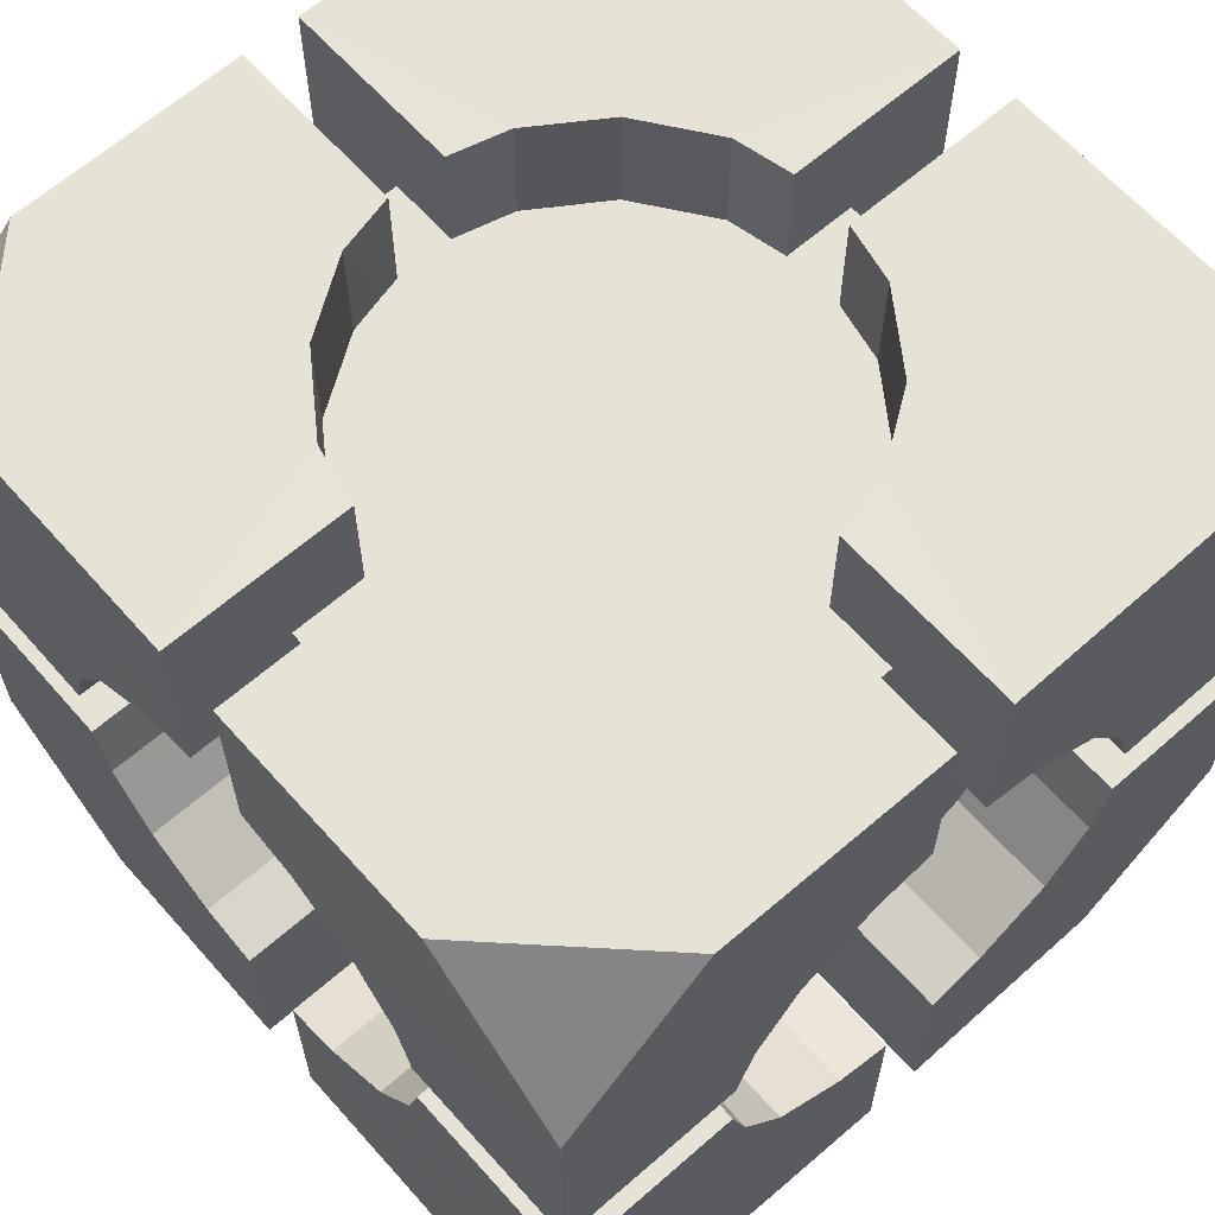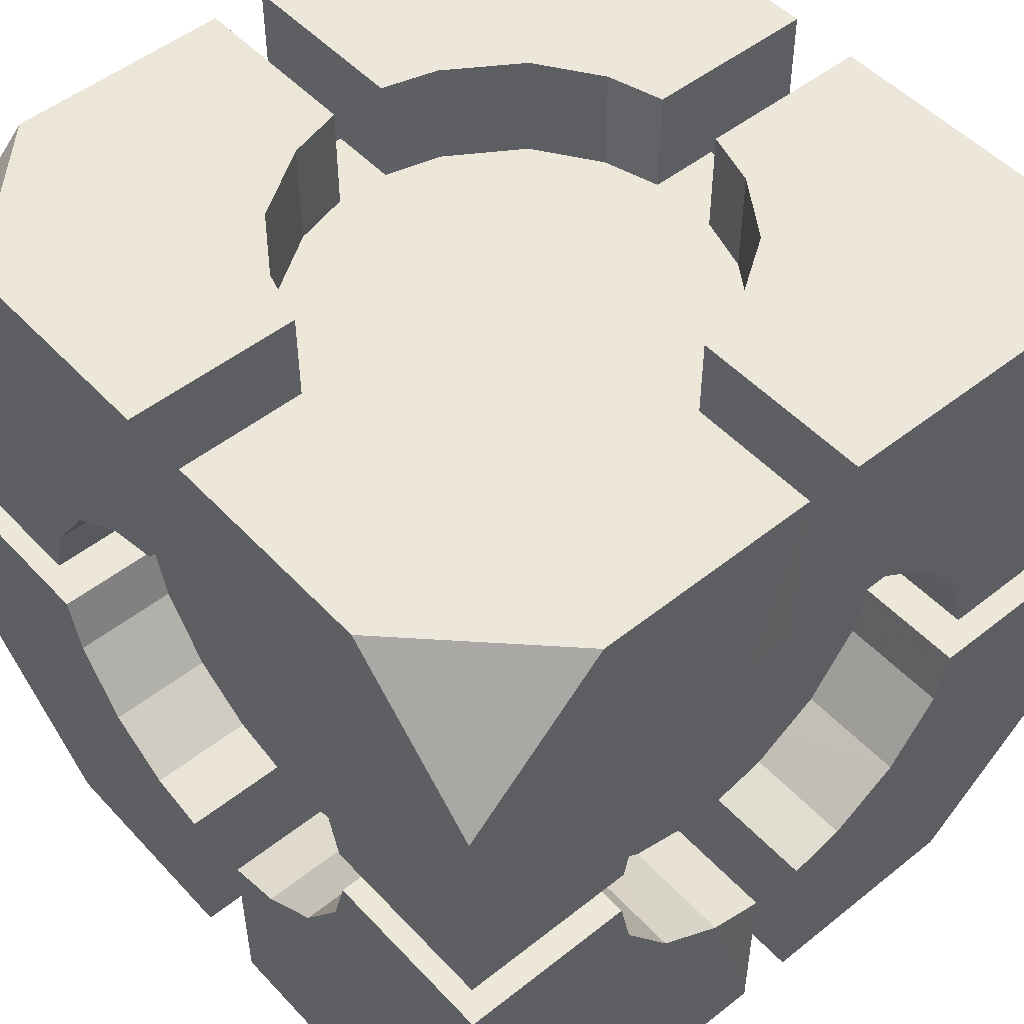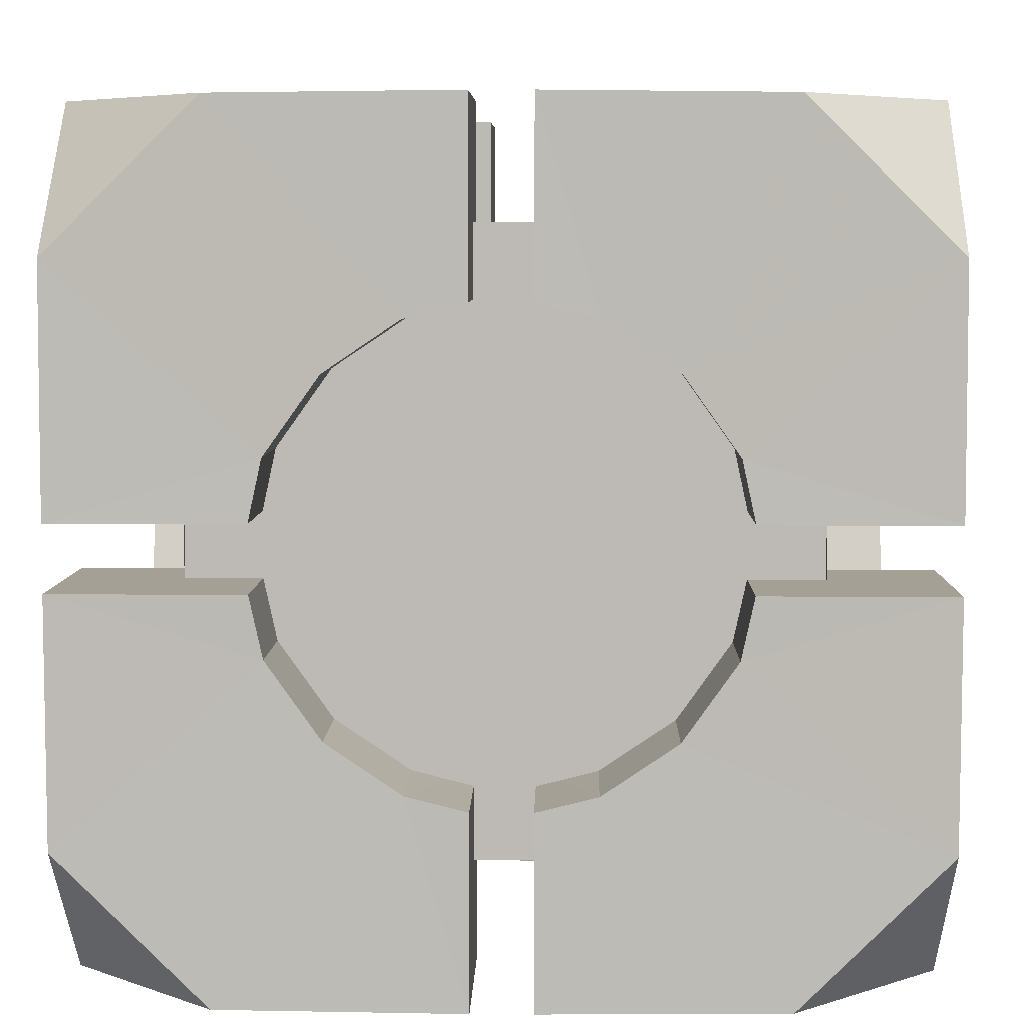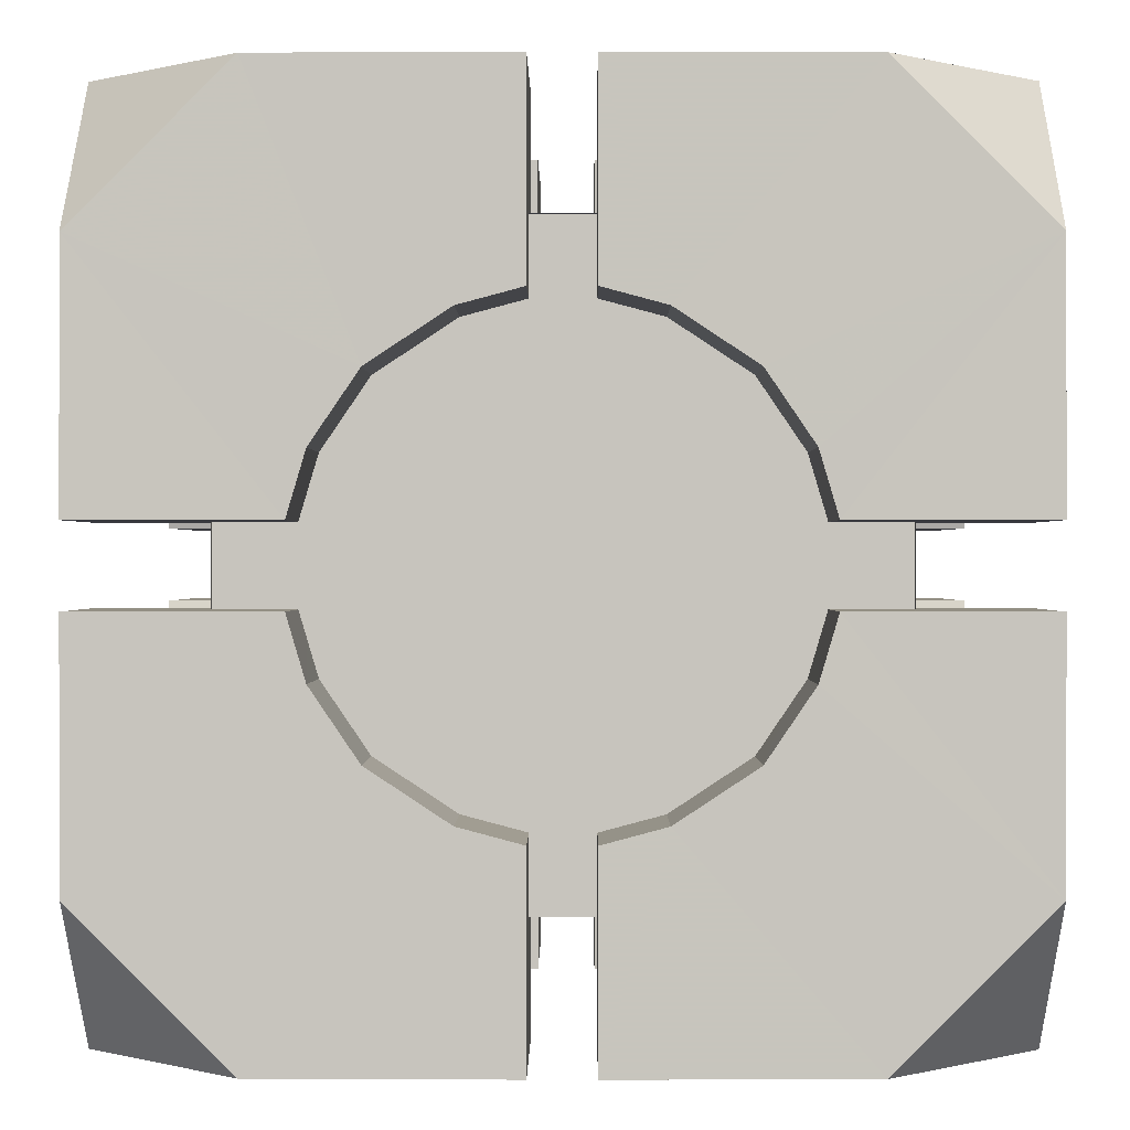
<metadata>
{"format":"obj","ext":"obj","renderer":"f3d","projection":"perspective","resolution":1024,"background":"white","views":[{"elev":63.1,"azim":-41.5,"up":"+Y"},{"elev":50.1,"azim":139.0,"up":"+Z"},{"elev":5.9,"azim":-178.7,"up":"+Z"},{"elev":0.1,"azim":0.3,"up":"+Y"}]}
</metadata>
<code>
o Object0
v 6.033 -0.029 0.8464
v 10.96 -0.029 0.8464
v 5.69 -0.0079 2.423
v 10.94 -0.0211 7.14
v 4.285 -0.007901 4.403
v 7.053 -0.0211 10.98
v 2.355 -0.007901 5.708
v 0.7778 -0.029 11.05
v 0.7778 -0.029 6.099
v 10.96 5.047 0.8464
v 6.033 5.047 0.8464
v 10.96 5.471 2.423
v 5.69 5.471 2.423
v 10.96 6.787 4.359
v 5.685 6.79 4.364
v 10.96 8.546 5.558
v 5.553 8.546 5.558
v 10.95 10.12 5.972
v 6.022 10.12 5.972
v 6.022 10.12 11.01
v 5.556 8.546 11.01
v 4.361 6.787 11.02
v 4.361 6.789 5.701
v 2.355 5.466 11.03
v 2.355 5.466 5.69
v 0.7778 5.047 11.05
v 0.7778 5.047 6.099
v 4.282 5.471 4.403
v 0.7778 5.047 -6.099
v 0.7778 -0.029 -6.099
v 2.355 -0.007899 -5.708
v 2.355 5.466 -5.69
v 4.285 -0.007899 -4.403
v 4.282 5.471 -4.403
v 5.69 -0.0079 -2.423
v 5.69 5.471 -2.423
v 6.033 -0.029 -0.8464
v 6.033 5.047 -0.8464
v 6.022 10.12 -5.972
v 6.022 10.12 -11.01
v 5.556 8.546 -11.01
v 5.553 8.546 -5.558
v 4.361 6.787 -11.02
v 4.361 6.79 -5.701
v 2.355 5.466 -11.03
v 0.7778 5.047 -11.05
v 10.93 10.12 -11
v 10.93 3.85 -10.98
v 7.053 -0.0211 -10.98
v 0.7778 -0.029 -11.05
v 10.96 5.047 -0.8464
v 10.96 5.471 -2.423
v 10.96 6.787 -4.358
v 5.685 6.79 -4.364
v 10.96 8.546 -5.558
v 10.95 10.12 -5.972
v 10.96 -0.029 -0.8464
v 10.94 -0.0211 -7.14
v -10.96 -0.029 0.8464
v -6.033 -0.029 0.8464
v -5.69 -0.0079 2.423
v -10.94 -0.0211 7.14
v -4.285 -0.007901 4.403
v -7.053 -0.0211 10.98
v -2.355 -0.007901 5.708
v -0.7778 -0.029 11.05
v -0.7778 -0.029 6.099
v -6.033 -0.029 -0.8464
v -10.96 -0.029 -0.8464
v -5.69 -0.0079 -2.423
v -10.94 -0.0211 -7.14
v -4.285 -0.007899 -4.403
v -7.053 -0.0211 -10.98
v -2.355 -0.007899 -5.708
v -0.7778 -0.029 -11.05
v -0.7778 -0.029 -6.099
v -10.96 5.047 -0.8464
v -6.033 5.047 -0.8464
v -10.96 5.471 -2.423
v -5.69 5.471 -2.423
v -10.96 6.787 -4.358
v -5.685 6.79 -4.364
v -10.96 8.546 -5.558
v -5.553 8.546 -5.558
v -10.95 10.12 -5.972
v -6.022 10.12 -5.972
v -6.022 10.12 -11.01
v -5.556 8.546 -11.01
v -4.361 6.787 -11.02
v -4.361 6.79 -5.701
v -2.355 5.466 -11.03
v -2.355 5.466 -5.69
v -0.7778 5.047 -11.05
v -0.7778 5.047 -6.099
v -4.282 5.471 -4.403
v 6.022 12.11 -11.01
v 6.022 12.11 -5.972
v 5.556 13.69 -11.01
v 5.553 13.69 -5.558
v 4.361 15.45 -11.02
v 4.361 15.45 -5.701
v 2.355 16.77 -11.03
v 2.355 16.77 -5.69
v 0.7778 17.19 -11.05
v 0.7778 17.19 -6.099
v 10.96 17.19 -0.8464
v 6.033 17.19 -0.8464
v 10.96 16.76 -2.423
v 5.69 16.76 -2.423
v 10.96 15.45 -4.358
v 5.685 15.45 -4.364
v 10.96 13.69 -5.558
v 10.95 12.11 -5.972
v 6.033 22.26 -0.8464
v 10.96 22.26 -0.8464
v 5.69 22.24 -2.423
v 10.94 22.26 -7.14
v 4.285 22.24 -4.403
v 7.053 22.26 -10.98
v 2.355 22.24 -5.708
v 0.7778 22.26 -11.05
v 0.7778 22.26 -6.099
v -6.033 5.047 0.8464
v -10.96 5.047 0.8464
v -10.96 5.471 2.423
v -5.69 5.471 2.423
v -10.96 6.787 4.359
v -5.685 6.79 4.364
v -10.96 8.546 5.558
v -5.553 8.546 5.558
v -10.95 10.12 5.972
v -6.022 10.12 5.972
v -6.022 10.12 11.01
v -10.93 10.12 11
v -10.93 3.85 10.98
v -5.556 8.546 11.01
v -4.361 6.787 11.02
v -2.355 5.466 11.03
v -0.7778 5.047 11.05
v -4.361 6.79 5.701
v -2.355 5.466 5.69
v -0.7778 5.047 6.099
v -4.282 5.471 4.403
v 0.7778 17.19 6.099
v 0.7778 22.26 6.099
v 2.355 22.24 5.709
v 2.355 16.77 5.69
v 4.285 22.24 4.403
v 4.282 16.76 4.403
v 5.69 22.24 2.423
v 5.69 16.76 2.423
v 6.033 22.26 0.8464
v 6.033 17.19 0.8464
v 6.022 12.11 5.972
v 6.022 12.11 11.01
v 5.556 13.69 11.01
v 5.553 13.69 5.558
v 4.361 15.45 11.02
v 4.361 15.45 5.701
v 2.355 16.77 11.03
v 0.7778 17.19 11.05
v 10.93 12.11 11
v 10.93 18.38 10.98
v 7.053 22.26 10.98
v 0.7778 22.26 11.05
v 10.96 17.19 0.8464
v 10.96 16.76 2.423
v 10.96 15.45 4.359
v 5.685 15.45 4.364
v 10.96 13.69 5.558
v 10.95 12.11 5.972
v 10.96 22.26 0.8464
v 10.94 22.26 7.14
v -0.7778 22.26 6.099
v -0.7778 17.19 6.099
v -2.355 22.24 5.709
v -2.355 16.77 5.69
v -4.285 22.24 4.403
v -4.282 16.76 4.403
v -5.69 22.24 2.423
v -5.69 16.76 2.423
v -6.033 22.26 0.8464
v -6.033 17.19 0.8464
v -6.022 12.11 11.01
v -6.022 12.11 5.972
v -5.556 13.69 11.01
v -5.553 13.69 5.558
v -4.361 15.45 11.02
v -4.361 15.45 5.701
v -2.355 16.77 11.03
v -0.7778 17.19 11.05
v -10.96 17.19 0.8464
v -10.96 16.76 2.423
v -10.96 15.45 4.359
v -5.685 15.45 4.364
v -10.96 13.69 5.558
v -10.95 12.11 5.972
v 4.282 16.76 -4.403
v -10.96 22.26 0.8464
v -10.94 22.26 7.14
v -7.053 22.26 10.98
v -0.7778 22.26 11.05
v -0.7778 17.19 -6.099
v -0.7778 22.26 -6.099
v -2.355 22.24 -5.708
v -2.355 16.77 -5.69
v -4.285 22.24 -4.403
v -4.282 16.76 -4.403
v -5.69 22.24 -2.423
v -5.69 16.76 -2.423
v -6.033 22.26 -0.8464
v -6.033 17.19 -0.8464
v -6.022 12.11 -5.972
v -6.022 12.11 -11.01
v -5.556 13.69 -11.01
v -5.553 13.69 -5.558
v -4.361 15.45 -11.02
v -4.361 15.45 -5.701
v -2.355 16.77 -11.03
v -0.7778 17.19 -11.05
v -10.93 12.11 -11
v -10.93 18.38 -10.98
v -7.053 22.26 -10.98
v -0.7778 22.26 -11.05
v -10.96 17.19 -0.8464
v -10.96 16.76 -2.423
v -10.96 15.45 -4.358
v -5.685 15.45 -4.364
v -10.96 13.69 -5.558
v -10.95 12.11 -5.972
v -10.96 22.26 -0.8464
v -10.94 22.26 -7.14
v 8.008 3.132 -7.992
v 8.008 11.12 -7.992
v 8.008 3.132 1e-06
v 8.008 19.12 7.992
v 8.008 11.12 7.992
v 8.008 19.12 3e-06
v 8.008 11.12 2e-06
v 8.008 19.12 -7.992
v 8.008 3.132 7.992
v -8.008 3.132 7.992
v -8.008 11.12 7.992
v -8.008 3.132 1e-06
v -8.008 19.12 -7.992
v -8.008 11.12 -7.992
v -8.008 19.12 3e-06
v -8.008 11.12 2e-06
v -8.008 19.12 7.992
v -8.008 3.132 -7.992
v 5.028 6.789 5.092
v 10.93 3.85 10.98
v 10.93 10.12 11
v 4.361 6.787 11.02
v -4.361 6.789 5.701
v -5.028 6.789 5.092
v -5.685 6.79 4.364
v 5.028 6.79 -5.091
v -5.685 6.79 -4.364
v -5.028 6.79 -5.091
v -4.361 6.79 -5.701
v -10.93 3.85 -10.98
v -10.93 10.12 -11
v -4.361 6.787 -11.02
v 10.93 12.11 -11
v 10.93 18.38 -10.98
v 10.94 22.26 -7.14
v 5.028 15.44 -5.091
v 5.028 15.44 5.092
v 6.033 22.26 0.8464
v 6.033 22.26 -0.8464
v -10.93 12.11 11
v -10.93 18.38 10.98
v -5.028 15.44 5.092
v -5.028 15.44 -5.091
v 6.36 17.47 0.5616
v 6.36 11.11 0.5616
v 0 17.47 0.5616
v 0 11.11 0.5616
v -6.36 17.47 0.5616
v -6.36 11.11 0.5616
v 0 4.746 0.5616
v 6.36 4.746 0.5616
v -7.992 19.13 -7.989
v -7.992 19.13 3e-06
v 0 19.13 -7.989
v 0 19.13 3e-06
v 7.992 19.13 -7.989
v 7.992 19.13 3e-06
v 0 19.13 7.992
v -7.992 19.13 7.992
v 7.992 19.13 7.992
v -6.36 4.746 0.5616
v 7.992 19.12 8.008
v 0 19.12 8.008
v 7.992 11.12 8.008
v 0 11.12 8.008
v 7.992 3.132 8.008
v 0 3.132 8.008
v -7.992 11.12 8.008
v -7.992 19.12 8.008
v -7.992 3.132 8.008
v 7.992 19.12 -8.008
v 7.992 11.12 -8.008
v 0 19.12 -8.008
v 0 11.12 -8.008
v -7.992 19.12 -8.008
v -7.992 11.12 -8.008
v 0 3.132 -8.008
v 7.992 3.132 -8.008
v -7.992 3.132 -8.008
f 1 2 3
f 3 2 4
f 3 4 5
f 5 4 6
f 5 6 7
f 7 6 8
f 7 8 9
f 10 11 12
f 12 11 13
f 12 13 14
f 14 13 15
f 14 15 16
f 16 15 17
f 16 17 18
f 18 17 19
f 20 19 21
f 21 19 17
f 21 17 22
f 22 17 23
f 22 23 24
f 24 23 25
f 24 25 26
f 26 25 27
f 9 27 7
f 7 27 25
f 7 25 5
f 5 25 28
f 5 28 3
f 3 28 13
f 13 1 3
f 1 13 11
f 29 30 31
f 29 31 32
f 32 31 33
f 32 33 34
f 34 33 35
f 34 35 36
f 36 35 37
f 36 37 38
f 39 40 41
f 39 41 42
f 42 41 43
f 42 43 44
f 44 43 45
f 44 45 32
f 32 45 46
f 32 46 29
f 40 47 48
f 40 48 41
f 41 48 43
f 43 48 49
f 43 49 45
f 45 49 50
f 45 50 46
f 38 51 52
f 38 52 36
f 36 52 53
f 36 53 54
f 54 53 55
f 54 55 42
f 42 55 56
f 42 56 39
f 57 37 35
f 57 35 58
f 58 35 33
f 58 33 49
f 49 33 31
f 49 31 50
f 50 31 30
f 59 60 61
f 59 61 62
f 62 61 63
f 62 63 64
f 64 63 65
f 64 65 66
f 66 65 67
f 68 69 70
f 70 69 71
f 70 71 72
f 72 71 73
f 72 73 74
f 74 73 75
f 74 75 76
f 77 78 79
f 79 78 80
f 79 80 81
f 81 80 82
f 81 82 83
f 83 82 84
f 83 84 85
f 85 84 86
f 87 86 88
f 88 86 84
f 88 84 89
f 89 84 90
f 89 90 91
f 91 90 92
f 91 92 93
f 93 92 94
f 76 94 74
f 74 94 92
f 74 92 72
f 72 92 95
f 72 95 70
f 70 95 80
f 70 80 68
f 68 80 78
f 96 97 98
f 98 97 99
f 98 99 100
f 100 99 101
f 100 101 102
f 102 101 103
f 102 103 104
f 104 103 105
f 106 107 108
f 108 107 109
f 108 109 110
f 110 109 111
f 110 111 112
f 112 111 99
f 112 99 113
f 113 99 97
f 114 115 116
f 116 115 117
f 116 117 118
f 118 117 119
f 118 119 120
f 120 119 121
f 120 121 122
f 123 124 125
f 123 125 126
f 126 125 127
f 126 127 128
f 128 127 129
f 128 129 130
f 130 129 131
f 130 131 132
f 133 134 135
f 133 135 136
f 136 135 137
f 137 135 64
f 137 64 138
f 138 64 66
f 138 66 139
f 132 133 136
f 132 136 130
f 130 136 137
f 130 137 140
f 140 137 138
f 140 138 141
f 141 138 139
f 141 139 142
f 142 67 65
f 142 65 141
f 141 65 63
f 141 63 143
f 143 63 61
f 143 61 126
f 126 61 60
f 126 60 123
f 144 145 146
f 144 146 147
f 147 146 148
f 147 148 149
f 149 148 150
f 149 150 151
f 151 150 152
f 151 152 153
f 154 155 156
f 154 156 157
f 157 156 158
f 157 158 159
f 159 158 160
f 159 160 147
f 147 160 161
f 147 161 144
f 155 162 163
f 155 163 156
f 156 163 158
f 158 163 164
f 158 164 160
f 160 164 165
f 160 165 161
f 153 166 167
f 153 167 151
f 151 167 168
f 151 168 169
f 169 168 170
f 169 170 157
f 157 170 171
f 157 171 154
f 172 152 150
f 172 150 173
f 173 150 148
f 173 148 164
f 164 148 146
f 164 146 165
f 165 146 145
f 174 175 176
f 176 175 177
f 176 177 178
f 178 177 179
f 178 179 180
f 180 179 181
f 180 181 182
f 182 181 183
f 184 185 186
f 186 185 187
f 186 187 188
f 188 187 189
f 188 189 190
f 190 189 177
f 190 177 191
f 191 177 175
f 192 183 193
f 193 183 181
f 193 181 194
f 194 181 195
f 194 195 196
f 196 195 187
f 196 187 197
f 197 187 185
f 122 105 120
f 120 105 103
f 120 103 118
f 118 103 198
f 118 198 116
f 116 198 109
f 116 109 114
f 114 109 107
f 182 199 180
f 180 199 200
f 180 200 178
f 178 200 201
f 178 201 176
f 176 201 202
f 176 202 174
f 203 204 205
f 203 205 206
f 206 205 207
f 206 207 208
f 208 207 209
f 208 209 210
f 210 209 211
f 210 211 212
f 213 214 215
f 213 215 216
f 216 215 217
f 216 217 218
f 218 217 219
f 218 219 206
f 206 219 220
f 206 220 203
f 214 221 222
f 214 222 215
f 215 222 217
f 217 222 223
f 217 223 219
f 219 223 224
f 219 224 220
f 212 225 226
f 212 226 210
f 210 226 227
f 210 227 228
f 228 227 229
f 228 229 216
f 216 229 230
f 216 230 213
f 231 211 209
f 231 209 232
f 232 209 207
f 232 207 223
f 223 207 205
f 223 205 224
f 224 205 204
f 233 234 235
f 236 237 238
f 238 237 239
f 238 239 240
f 240 239 234
f 234 239 235
f 235 239 237
f 235 237 241
f 242 243 244
f 245 246 247
f 247 246 248
f 247 248 249
f 249 248 243
f 243 248 244
f 244 248 246
f 244 246 250
f 15 17 251
f 251 17 23
f 23 25 251
f 251 25 28
f 251 28 15
f 15 28 13
f 4 252 6
f 10 2 11
f 2 1 11
f 20 253 19
f 19 253 18
f 27 9 26
f 26 9 8
f 2 10 4
f 4 10 12
f 4 12 14
f 4 14 252
f 252 14 16
f 252 16 253
f 253 16 18
f 253 20 252
f 252 20 21
f 252 21 254
f 252 254 6
f 6 254 24
f 6 24 8
f 8 24 26
f 51 38 57
f 57 38 37
f 40 39 47
f 47 39 56
f 29 46 30
f 30 46 50
f 49 48 58
f 124 59 62
f 124 62 125
f 125 62 127
f 127 62 135
f 127 135 129
f 129 135 134
f 129 134 131
f 141 255 143
f 143 255 256
f 143 256 126
f 126 256 257
f 51 57 58
f 51 58 52
f 52 58 53
f 53 58 48
f 53 48 55
f 55 48 47
f 55 47 56
f 32 44 34
f 34 44 258
f 34 258 36
f 36 258 54
f 42 54 258
f 42 258 44
f 130 257 256
f 130 256 255
f 259 84 260
f 260 84 261
f 261 92 260
f 260 92 95
f 260 95 259
f 259 95 80
f 71 262 73
f 77 69 78
f 78 69 68
f 87 263 86
f 86 263 85
f 94 76 93
f 93 76 75
f 69 77 71
f 71 77 79
f 71 79 81
f 71 81 262
f 262 81 83
f 262 83 263
f 263 83 85
f 263 87 262
f 262 87 88
f 262 88 264
f 262 264 73
f 73 264 91
f 73 91 75
f 75 91 93
f 124 123 59
f 59 123 60
f 133 132 134
f 134 132 131
f 142 139 67
f 67 139 66
f 64 135 62
f 265 96 266
f 266 96 98
f 266 98 100
f 266 100 119
f 119 100 102
f 119 102 121
f 121 102 104
f 115 106 267
f 267 106 108
f 267 108 110
f 267 110 266
f 266 110 112
f 266 112 265
f 265 112 113
f 101 103 268
f 268 103 198
f 268 198 111
f 111 198 109
f 111 99 268
f 268 99 101
f 166 172 173
f 166 173 167
f 167 173 168
f 168 173 163
f 168 163 170
f 170 163 162
f 170 162 171
f 147 159 149
f 149 159 269
f 149 269 151
f 151 269 169
f 164 163 173
f 166 153 172
f 172 153 270
f 155 154 162
f 162 154 171
f 144 161 145
f 145 161 165
f 157 169 269
f 157 269 159
f 106 115 107
f 107 115 271
f 96 265 97
f 97 265 113
f 105 122 104
f 104 122 121
f 267 266 119
f 272 184 273
f 273 184 186
f 273 186 188
f 273 188 201
f 201 188 190
f 201 190 202
f 202 190 191
f 199 192 200
f 200 192 193
f 200 193 194
f 200 194 273
f 273 194 196
f 273 196 272
f 272 196 197
f 189 177 274
f 274 177 179
f 274 179 195
f 195 179 181
f 195 187 274
f 274 187 189
f 225 231 232
f 225 232 226
f 226 232 227
f 227 232 222
f 227 222 229
f 229 222 221
f 229 221 230
f 206 218 208
f 208 218 275
f 208 275 210
f 210 275 228
f 223 222 232
f 225 212 231
f 231 212 211
f 214 213 221
f 221 213 230
f 203 220 204
f 204 220 224
f 216 228 275
f 216 275 218
f 192 199 183
f 183 199 182
f 184 272 185
f 185 272 197
f 175 174 191
f 191 174 202
f 200 273 201
f 276 277 278
f 278 277 279
f 278 279 280
f 280 279 281
f 281 279 282
f 282 279 277
f 282 277 283
f 284 285 286
f 286 285 287
f 286 287 288
f 288 287 289
f 289 287 290
f 290 287 285
f 290 285 291
f 292 289 290
f 293 281 282
f 294 295 296
f 296 295 297
f 296 297 298
f 298 297 299
f 299 297 300
f 300 297 295
f 300 295 301
f 302 299 300
f 303 304 305
f 305 304 306
f 305 306 307
f 307 306 308
f 308 306 309
f 309 306 304
f 309 304 310
f 311 308 309

</code>
